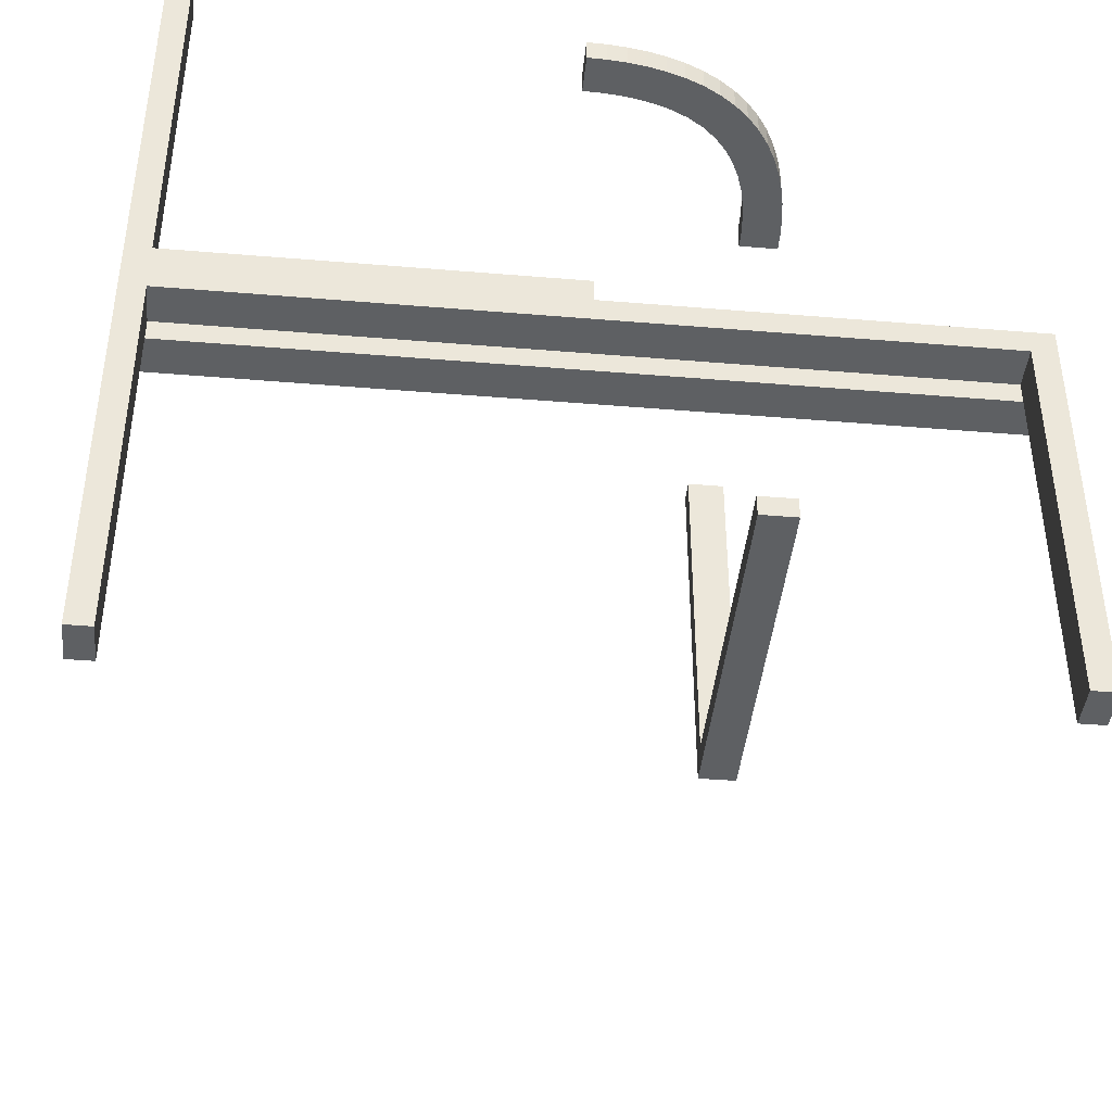
<metadata>
{"format":"obj","ext":"obj","renderer":"f3d","projection":"perspective","resolution":1024,"background":"white","views":[{"elev":-42.4,"azim":84.3,"up":"+Z"}]}
</metadata>
<code>
v 0 0.25 0
v 0 0.25 0.5
v 0 0.25 0.47
v 0 0.25 0.03
v 0 0.225 0.5
v 0 0.225 0.47
v 0 0.225 0
v 0 0.225 0.03
v 0 0.275 0
v 0 0.275 0.03
v 0 0.275 0.5
v 0 0.275 0.47
v 0.1128 0.2066 0.5
v 0.1128 0.2066 0.47
v 0.2 0.0625 0
v 0.2 0.0625 -0.03
v 0.2 0.125 0
v 0.2 0.125 -0.03
v 0.2 0.375 0
v 0.2 0.375 -0.03
v 0.2 0.4375 0
v 0.2 0.4375 -0.03
v 0.2 -0.4375 0
v 0.2 -0.4375 -0.03
v 0.2 -0.4375 0.03
v 0.2 -0.375 0
v 0.2 -0.375 -0.03
v 0.2 -0.375 0.03
v 0.2 -0.125 0
v 0.2 -0.125 -0.03
v 0.2 -0.125 0.03
v 0.2 -0.0625 0
v 0.2 -0.0625 -0.03
v 0.2 -0.0625 0.03
v 0.1219 0.2564 0.5
v 0.1219 0.2564 0.47
v -0.1567 0.225 0.03
v -0.1567 0.275 0.03
v 0.07432 0.2688 0.5
v 0.07432 0.2688 0.47
v 0.1665 0.2355 0.5
v 0.1665 0.2355 0.47
v 0.2625 0 0
v 0.2625 0 -0.03
v 0.2625 0 0.03
v 0.2625 -0.1567 -0.03
v 0.2625 -0.1567 0.03
v 0.2625 -0.3133 -0.03
v 0.2625 -0.3133 0.03
v 0.2625 0.1667 0
v 0.2625 -0.47 -0.03
v 0.2625 -0.47 -0.1867
v 0.2625 -0.47 -0.3433
v 0.2625 -0.47 -0.5
v 0.2625 -0.47 0.5
v 0.2625 -0.47 0.3433
v 0.2625 -0.47 0.1867
v 0.2625 -0.47 0.03
v 0.2625 0.3333 0
v 0.2625 -0.5 0
v 0.2625 -0.5 0.1667
v 0.2625 -0.5 0.3333
v 0.2625 -0.5 -0.5
v 0.2625 -0.5 0.5
v 0.2625 -0.5 -0.3333
v 0.2625 -0.5 -0.1667
v 0.2625 0.5 0
v 0.2625 0.5 -0.5
v 0.2625 0.5 -0.3333
v 0.2625 0.5 -0.1667
v 0.2625 -0.3333 0
v 0.2625 0.47 -0.03
v 0.2625 0.47 -0.1867
v 0.2625 0.47 -0.3433
v 0.2625 0.47 -0.5
v 0.2625 -0.1667 0
v 0.2625 0.3133 -0.03
v 0.2625 0.1567 -0.03
v -0.3133 0.225 0.03
v -0.3133 0.275 0.03
v 0.1533 0.1842 0.5
v 0.1533 0.1842 0.47
v 0.219 0.06931 0.5
v 0.219 0.06931 0.47
v 0.1446 0.2472 0.5
v 0.1446 0.2472 0.47
v 0.2244 0.02415 0.5
v 0.2244 0.02415 0.47
v 0.05066 0.2723 0.5
v 0.05066 0.2723 0.47
v 0.1875 0 0
v 0.1875 0 -0.03
v 0.1875 0 0.03
v 0.1875 0.125 0
v 0.1875 0.125 -0.03
v 0.1875 0.25 0
v 0.1875 0.25 -0.03
v 0.1875 0.375 0
v 0.1875 0.375 -0.03
v 0.1875 -0.5 0
v 0.1875 -0.5 -0.03
v 0.1875 -0.5 0.03
v 0.1875 0.5 0
v 0.1875 0.5 -0.03
v 0.1875 -0.375 0
v 0.1875 -0.375 -0.03
v 0.1875 -0.375 0.03
v 0.1875 -0.25 0
v 0.1875 -0.25 -0.03
v 0.1875 -0.25 0.03
v 0.1875 -0.125 0
v 0.1875 -0.125 -0.03
v 0.1875 -0.125 0.03
v 0.2468 0.1453 0.5
v 0.2468 0.1453 0.47
v 0.25 0 0.5
v 0.25 0 0.47
v 0.04668 0.2225 0.5
v 0.04668 0.2225 0.47
v 0.3125 0 0
v 0.3125 0 -0.03
v 0.3125 0 0.03
v 0.3125 -0.1567 -0.03
v 0.3125 -0.1567 0.03
v 0.3125 -0.3133 -0.03
v 0.3125 -0.3133 0.03
v 0.3125 0.1667 0
v 0.3125 -0.47 -0.03
v 0.3125 -0.47 -0.1867
v 0.3125 -0.47 -0.3433
v 0.3125 -0.47 -0.5
v 0.3125 -0.47 0.5
v 0.3125 -0.47 0.3433
v 0.3125 -0.47 0.1867
v 0.3125 -0.47 0.03
v 0.3125 0.3333 0
v 0.3125 -0.5 0
v 0.3125 -0.5 0.1667
v 0.3125 -0.5 0.3333
v 0.3125 -0.5 -0.5
v 0.3125 -0.5 0.5
v 0.3125 -0.5 -0.3333
v 0.3125 -0.5 -0.1667
v 0.3125 0.5 0
v 0.3125 0.5 -0.5
v 0.3125 0.5 -0.3333
v 0.3125 0.5 -0.1667
v 0.3125 -0.3333 0
v 0.3125 0.47 -0.03
v 0.3125 0.47 -0.1867
v 0.3125 0.47 -0.3433
v 0.3125 0.47 -0.5
v 0.3125 -0.1667 0
v 0.3125 0.3133 -0.03
v 0.3125 0.1567 -0.03
v 0.1343 0.1964 0.5
v 0.1343 0.1964 0.47
v -0.47 0.2625 0.3825
v -0.47 0.2625 0.4412
v -0.47 0.25 0.3825
v -0.47 0.25 0.4412
v -0.47 0.25 0.5
v -0.47 0.2375 0.3825
v -0.47 0.2375 0.4412
v -0.47 0.225 0.5
v -0.47 0.225 0.3433
v -0.47 0.225 0.1867
v -0.47 0.225 0.03
v -0.47 0.275 0.5
v -0.47 0.275 0.3433
v -0.47 0.275 0.1867
v -0.47 0.275 0.03
v 0.02587 0.2743 0.5
v 0.02587 0.2743 0.47
v 0.2225 0.04672 0.5
v 0.2225 0.04672 0.47
v 0.2375 0 0
v 0.2375 0 -0.03
v 0.2375 0 0.03
v 0.2375 0.125 0
v 0.2375 0.125 -0.03
v 0.2375 0.25 0
v 0.2375 0.25 -0.03
v 0.2375 0.375 0
v 0.2375 0.375 -0.03
v 0.2375 -0.5 0
v 0.2375 -0.5 -0.03
v 0.2375 -0.5 0.03
v 0.2375 0.5 0
v 0.2375 0.5 -0.03
v 0.2375 -0.375 0
v 0.2375 -0.375 -0.03
v 0.2375 -0.375 0.03
v 0.2375 -0.25 0
v 0.2375 -0.25 -0.03
v 0.2375 -0.25 0.03
v 0.2375 -0.125 0
v 0.2375 -0.125 -0.03
v 0.2375 -0.125 0.03
v 0.2723 0.05008 0.5
v 0.2723 0.05008 0.47
v 0.3 0.0625 0
v 0.3 0.125 0
v 0.3 0.05875 -0.03
v 0.3 -0.47 0.3825
v 0.3 -0.47 0.4412
v 0.3 -0.47 -0.4412
v 0.3 -0.47 -0.3825
v 0.3 0.1175 -0.03
v 0.3 -0.5 0.375
v 0.3 -0.5 0.4375
v 0.3 -0.5 -0.4375
v 0.3 -0.5 -0.375
v 0.3 0.5 -0.4375
v 0.3 0.5 -0.375
v 0.3 -0.1175 -0.03
v 0.3 -0.1175 0.03
v 0.3 0.47 -0.4412
v 0.3 0.47 -0.3825
v 0.3 -0.05875 -0.03
v 0.3 -0.05875 0.03
v 0.3 -0.125 0
v 0.3 -0.0625 0
v -0.5 0.2625 0.375
v -0.5 0.2625 0.4375
v -0.5 0.25 0.375
v -0.5 0.25 0.4375
v -0.5 0.25 0.5
v -0.5 0.2375 0.375
v -0.5 0.2375 0.4375
v -0.5 0.225 0
v -0.5 0.225 0.1667
v -0.5 0.225 0.3333
v -0.5 0.225 0.5
v -0.5 0.275 0
v -0.5 0.275 0.1667
v -0.5 0.275 0.3333
v -0.5 0.275 0.5
v 0.2351 0.1671 0.5
v 0.2351 0.1671 0.47
v 0.2052 0.2052 0.485
v 0.2052 0.2052 0.5
v 0.2052 0.2052 0.47
v 0.225 0 0.5
v 0.225 0 0.47
v 0.225 0.0625 0
v 0.225 0.0625 -0.03
v 0.225 0.125 0
v 0.225 0.125 -0.03
v 0.225 0.375 0
v 0.225 0.375 -0.03
v 0.225 0.4375 0
v 0.225 0.4375 -0.03
v 0.225 -0.4375 0
v 0.225 -0.4375 -0.03
v 0.225 -0.4375 0.03
v 0.225 -0.375 0
v 0.225 -0.375 -0.03
v 0.225 -0.375 0.03
v 0.225 -0.125 0
v 0.225 -0.125 -0.03
v 0.225 -0.125 0.03
v 0.225 -0.0625 0
v 0.225 -0.0625 -0.03
v 0.225 -0.0625 0.03
v -0.3333 0.225 0
v -0.3333 0.275 0
v -0.1175 0.2625 0.03
v -0.1175 0.25 0.03
v -0.1175 0.2375 0.03
v 0.2875 0 0
v 0.2875 0 -0.03
v 0.2875 0 0.03
v 0.2875 0.0625 0
v 0.2875 0.125 0
v 0.2875 0.05875 -0.03
v 0.2875 -0.47 0.3825
v 0.2875 -0.47 0.4412
v 0.2875 -0.47 -0.5
v 0.2875 -0.47 0.5
v 0.2875 -0.47 -0.4412
v 0.2875 -0.47 -0.3825
v 0.2875 0.1175 -0.03
v 0.2875 -0.5 0.375
v 0.2875 -0.5 0.4375
v 0.2875 -0.5 -0.5
v 0.2875 -0.5 0.5
v 0.2875 -0.5 -0.4375
v 0.2875 -0.5 -0.375
v 0.2875 0.5 -0.5
v 0.2875 0.5 -0.4375
v 0.2875 0.5 -0.375
v 0.2875 -0.1175 -0.03
v 0.2875 -0.1175 0.03
v 0.2875 0.47 -0.5
v 0.2875 0.47 -0.4412
v 0.2875 0.47 -0.3825
v 0.2875 -0.05875 -0.03
v 0.2875 -0.05875 0.03
v 0.2875 -0.125 0
v 0.2875 -0.0625 0
v 0.1868 0.2215 0.5
v 0.1868 0.2215 0.47
v 0.2744 0.0251 0.5
v 0.2744 0.0251 0.47
v 0.2689 0.07393 0.5
v 0.2689 0.07393 0.47
v 0.09841 0.2636 0.5
v 0.09841 0.2636 0.47
v 0.2212 0.1871 0.5
v 0.2212 0.1871 0.47
v 0.1846 0.1527 0.5
v 0.1846 0.1527 0.47
v -0.05875 0.2625 0.03
v -0.05875 0.25 0.03
v -0.05875 0.2375 0.03
v 0.1698 0.1698 0.485
v 0.1698 0.1698 0.5
v 0.1698 0.1698 0.47
v 0.2565 0.1217 0.5
v 0.2565 0.1217 0.47
v 0.2637 0.098 0.5
v 0.2637 0.098 0.47
v 0.197 0.1332 0.5
v 0.197 0.1332 0.47
v 0.2125 0 0
v 0.2125 0 -0.03
v 0.2125 0 0.03
v 0.2125 0.0625 0
v 0.2125 0.0625 -0.03
v 0.2125 0.125 0
v 0.2125 0.125 -0.03
v 0.2125 0.375 0
v 0.2125 0.375 -0.03
v 0.2125 0.4375 0
v 0.2125 0.4375 -0.03
v 0.2125 -0.5 0
v 0.2125 -0.5 -0.03
v 0.2125 -0.5 0.03
v 0.2125 0.5 0
v 0.2125 0.5 -0.03
v 0.2125 -0.4375 0
v 0.2125 -0.4375 -0.03
v 0.2125 -0.4375 0.03
v 0.2125 -0.375 0
v 0.2125 -0.375 -0.03
v 0.2125 -0.375 0.03
v 0.2125 -0.125 0
v 0.2125 -0.125 -0.03
v 0.2125 -0.125 0.03
v 0.2125 -0.0625 0
v 0.2125 -0.0625 -0.03
v 0.2125 -0.0625 0.03
v 0.02347 0.2244 0.5
v 0.02347 0.2244 0.47
v -0.125 0.2625 0
v -0.125 0.25 0
v -0.125 0.2375 0
v -0.1667 0.225 0
v -0.1667 0.275 0
v 0.275 0 0.5
v 0.275 0 0.47
v 0.275 0.0625 0
v 0.275 0.125 0
v 0.275 0.05875 -0.03
v 0.275 -0.47 0.3825
v 0.275 -0.47 0.4412
v 0.275 -0.47 -0.4412
v 0.275 -0.47 -0.3825
v 0.275 0.1175 -0.03
v 0.275 -0.5 0.375
v 0.275 -0.5 0.4375
v 0.275 -0.5 -0.4375
v 0.275 -0.5 -0.375
v 0.275 0.5 -0.4375
v 0.275 0.5 -0.375
v 0.275 -0.1175 -0.03
v 0.275 -0.1175 0.03
v 0.275 0.47 -0.4412
v 0.275 0.47 -0.3825
v 0.275 -0.05875 -0.03
v 0.275 -0.05875 0.03
v 0.275 -0.125 0
v 0.275 -0.0625 0
v 0.2066 0.1128 0.5
v 0.2066 0.1128 0.47
v -0.0625 0.2625 0
v -0.0625 0.25 0
v -0.0625 0.2375 0
v 0.2138 0.09145 0.5
v 0.2138 0.09145 0.47
v 0.09103 0.2139 0.5
v 0.09103 0.2139 0.47
v 0.06866 0.2191 0.5
v 0.06866 0.2191 0.47
f 2 173 11
f 173 354 89
f 2 354 173
f 394 308 39
f 85 35 13
f 308 392 35
f 118 39 89
f 41 85 156
f 2 5 354
f 39 118 394
f 308 394 392
f 118 89 354
f 85 13 156
f 81 318 302
f 318 312 310
f 81 41 156
f 13 35 392
f 41 81 302
f 242 318 310
f 324 385 114
f 312 239 310
f 302 318 242
f 324 114 239
f 385 390 320
f 320 114 385
f 312 324 239
f 322 320 390
f 83 322 390
f 200 175 87
f 116 87 244
f 175 306 83
f 200 87 304
f 361 304 116
f 304 87 116
f 306 175 200
f 83 306 322
f 241 302 242
f 85 41 42
f 86 36 35
f 41 302 303
f 303 241 243
f 302 241 303
f 39 308 309
f 173 89 90
f 11 173 174
f 89 39 40
f 308 35 36
f 304 361 362
f 306 200 201
f 322 306 307
f 200 304 305
f 323 321 320
f 114 320 321
f 310 239 240
f 241 242 310
f 239 114 115
f 243 241 311
f 241 310 311
f 245 117 116
f 361 116 117
f 317 312 318
f 385 324 325
f 324 312 313
f 313 317 319
f 312 317 313
f 386 391 390
f 83 390 391
f 87 175 176
f 244 87 88
f 175 83 84
f 354 5 6
f 394 118 119
f 118 354 355
f 392 394 395
f 156 13 14
f 317 318 81
f 81 156 157
f 82 319 317
f 13 392 393
f 12 3 2
f 5 2 3
f 3 12 174
f 174 90 355
f 3 174 355
f 395 40 309
f 86 14 36
f 309 36 393
f 119 90 40
f 42 157 86
f 3 355 6
f 40 395 119
f 309 393 395
f 119 355 90
f 86 157 14
f 82 303 319
f 319 311 313
f 82 157 42
f 14 393 36
f 42 303 82
f 243 311 319
f 325 115 386
f 313 311 240
f 303 243 319
f 325 240 115
f 386 321 391
f 321 386 115
f 313 240 325
f 323 391 321
f 84 391 323
f 201 88 176
f 117 245 88
f 176 84 307
f 201 305 88
f 362 117 305
f 305 117 88
f 307 201 176
f 84 323 307
f 85 42 86
f 86 35 85
f 41 303 42
f 39 309 40
f 173 90 174
f 11 174 12
f 89 40 90
f 308 36 309
f 304 362 305
f 306 201 307
f 322 307 323
f 200 305 201
f 323 320 322
f 114 321 115
f 310 240 311
f 239 115 240
f 245 116 244
f 361 117 362
f 385 325 386
f 324 313 325
f 386 390 385
f 83 391 84
f 87 176 88
f 244 88 245
f 175 84 176
f 354 6 355
f 394 119 395
f 118 355 119
f 392 395 393
f 156 14 157
f 81 157 82
f 82 317 81
f 13 393 14
f 12 2 11
f 5 3 6
f 8 7 37
f 266 79 359
f 79 266 168
f 167 168 232
f 166 167 233
f 233 167 232
f 166 233 234
f 166 234 165
f 231 232 168
f 225 227 226
f 227 230 229
f 232 231 235
f 233 232 226
f 226 229 233
f 237 226 236
f 226 232 236
f 229 230 233
f 230 228 234
f 234 233 230
f 228 230 227
f 238 225 237
f 228 227 225
f 225 238 228
f 237 224 226
f 356 357 388
f 357 358 389
f 358 359 389
f 7 389 359
f 1 389 7
f 9 387 1
f 388 389 1
f 360 356 387
f 266 359 357
f 358 357 359
f 267 266 357
f 231 266 267
f 360 357 356
f 267 357 360
f 4 1 7
f 10 9 1
f 314 315 269
f 315 316 270
f 168 172 80
f 37 79 269
f 269 270 37
f 38 269 80
f 269 79 80
f 270 316 37
f 316 4 8
f 8 37 316
f 4 316 315
f 10 314 38
f 4 315 314
f 314 10 4
f 38 268 269
f 158 160 161
f 160 163 164
f 163 166 164
f 165 164 166
f 162 164 165
f 169 159 162
f 161 164 162
f 170 158 159
f 167 166 160
f 163 160 166
f 171 167 160
f 167 171 172
f 170 160 158
f 171 160 170
f 228 162 165
f 238 169 162
f 10 38 9
f 267 360 80
f 80 172 267
f 171 236 172
f 170 237 171
f 237 236 171
f 170 238 237
f 170 169 238
f 235 172 236
f 7 359 37
f 79 37 359
f 266 231 168
f 225 226 224
f 227 229 226
f 232 235 236
f 225 224 237
f 356 388 387
f 357 389 388
f 387 388 1
f 360 387 9
f 231 267 235
f 4 7 8
f 10 1 4
f 314 269 268
f 315 270 269
f 168 80 79
f 314 268 38
f 158 161 159
f 160 164 161
f 159 161 162
f 170 159 169
f 167 172 168
f 228 165 234
f 238 162 228
f 38 360 9
f 360 38 80
f 172 235 267
f 54 53 63
f 66 65 52
f 52 51 66
f 76 48 46
f 71 51 48
f 76 71 48
f 46 43 76
f 46 44 43
f 60 51 71
f 223 222 300
f 301 300 383
f 60 71 148
f 76 300 71
f 300 76 383
f 153 148 300
f 300 148 71
f 383 76 384
f 43 271 384
f 43 384 76
f 120 153 223
f 223 271 120
f 223 301 271
f 153 300 222
f 213 212 288
f 289 288 373
f 374 373 65
f 63 65 373
f 286 63 373
f 212 140 286
f 286 288 212
f 142 140 212
f 66 289 65
f 374 65 289
f 143 289 66
f 60 137 143
f 142 213 289
f 143 142 289
f 279 54 63
f 131 279 286
f 207 208 282
f 281 282 369
f 52 129 128
f 53 282 52
f 282 53 369
f 130 129 282
f 282 129 52
f 369 53 368
f 54 279 368
f 54 368 53
f 131 130 207
f 207 279 131
f 207 281 279
f 130 282 208
f 216 220 298
f 293 298 381
f 377 381 46
f 44 46 381
f 272 44 381
f 220 121 272
f 272 298 220
f 123 121 220
f 48 293 46
f 377 46 293
f 125 293 48
f 48 51 128
f 123 216 293
f 125 123 293
f 271 43 44
f 120 271 272
f 131 140 130
f 143 129 142
f 129 143 128
f 153 123 125
f 148 125 128
f 153 125 148
f 123 153 120
f 123 120 121
f 137 148 128
f 53 65 63
f 65 53 52
f 51 60 66
f 223 300 301
f 301 383 384
f 60 148 137
f 271 301 384
f 153 222 223
f 213 288 289
f 289 373 374
f 286 373 288
f 142 212 213
f 60 143 66
f 279 63 286
f 131 286 140
f 207 282 281
f 281 369 368
f 52 128 51
f 279 281 368
f 130 208 207
f 216 298 293
f 293 381 377
f 272 381 298
f 123 220 216
f 48 128 125
f 271 44 272
f 120 272 121
f 140 142 130
f 129 130 142
f 143 137 128
f 197 177 178
f 198 195 194
f 186 191 192
f 191 194 195
f 26 345 342
f 345 257 254
f 32 351 348
f 351 263 260
f 337 254 186
f 191 186 254
f 342 254 337
f 191 254 257
f 257 345 194
f 23 342 337
f 105 23 100
f 337 100 23
f 26 23 105
f 26 108 345
f 345 108 348
f 105 108 26
f 194 191 257
f 260 197 194
f 263 197 260
f 348 260 194
f 197 263 177
f 326 177 263
f 108 29 348
f 32 29 111
f 29 108 111
f 91 326 32
f 351 32 326
f 111 91 32
f 326 263 351
f 348 194 345
f 338 337 186
f 101 100 337
f 30 349 352
f 349 261 264
f 24 343 346
f 343 255 258
f 327 264 178
f 198 178 264
f 264 327 352
f 261 195 198
f 349 195 261
f 264 261 198
f 92 33 327
f 352 327 33
f 112 33 92
f 349 30 109
f 30 112 109
f 33 112 30
f 195 349 346
f 258 195 346
f 255 192 258
f 349 109 346
f 338 255 343
f 192 255 187
f 187 255 338
f 106 27 109
f 346 109 27
f 24 27 106
f 101 338 24
f 106 101 24
f 24 338 343
f 192 195 258
f 326 327 178
f 91 92 327
f 111 112 92
f 112 111 108
f 100 101 106
f 105 106 109
f 197 178 198
f 198 194 197
f 186 192 187
f 191 195 192
f 26 342 23
f 345 254 342
f 32 348 29
f 351 260 348
f 338 186 187
f 101 337 338
f 30 352 33
f 349 264 352
f 24 346 27
f 343 258 346
f 326 178 177
f 91 327 326
f 111 92 91
f 112 108 109
f 100 106 105
f 105 109 108
f 55 56 64
f 61 62 57
f 57 58 61
f 76 49 47
f 71 58 49
f 76 71 49
f 47 43 76
f 47 45 43
f 60 58 71
f 223 222 300
f 301 300 383
f 60 71 148
f 76 300 71
f 300 76 383
f 153 148 300
f 300 148 71
f 383 76 384
f 43 271 384
f 43 384 76
f 120 153 223
f 223 271 120
f 223 301 271
f 153 300 222
f 210 211 285
f 284 285 372
f 371 372 62
f 64 62 372
f 287 64 372
f 211 141 287
f 287 285 211
f 139 141 211
f 61 284 62
f 371 62 284
f 138 284 61
f 60 137 138
f 139 210 284
f 138 139 284
f 280 55 64
f 132 280 287
f 206 205 277
f 278 277 366
f 57 134 135
f 56 277 57
f 277 56 366
f 133 134 277
f 277 134 57
f 366 56 367
f 55 280 367
f 55 367 56
f 132 133 206
f 206 280 132
f 206 278 280
f 133 277 205
f 217 221 299
f 294 299 382
f 378 382 47
f 45 47 382
f 273 45 382
f 221 122 273
f 273 299 221
f 124 122 221
f 49 294 47
f 378 47 294
f 126 294 49
f 49 58 135
f 124 217 294
f 126 124 294
f 271 43 45
f 120 271 273
f 132 141 133
f 138 134 139
f 134 138 135
f 153 124 126
f 148 126 135
f 153 126 148
f 124 153 120
f 124 120 122
f 137 148 135
f 56 62 64
f 62 56 57
f 58 60 61
f 223 300 301
f 301 383 384
f 60 148 137
f 271 301 384
f 153 222 223
f 210 285 284
f 284 372 371
f 287 372 285
f 139 211 210
f 60 138 61
f 280 64 287
f 132 287 141
f 206 277 278
f 278 366 367
f 57 135 58
f 280 278 367
f 133 205 206
f 217 299 294
f 294 382 378
f 273 382 299
f 124 221 217
f 49 135 126
f 271 45 273
f 120 273 122
f 141 139 133
f 134 133 139
f 138 137 135
f 197 177 179
f 199 196 194
f 186 191 193
f 191 194 196
f 26 345 342
f 345 257 254
f 32 351 348
f 351 263 260
f 337 254 186
f 191 186 254
f 342 254 337
f 191 254 257
f 257 345 194
f 23 342 337
f 105 23 100
f 337 100 23
f 26 23 105
f 26 108 345
f 345 108 348
f 105 108 26
f 194 191 257
f 260 197 194
f 263 197 260
f 348 260 194
f 197 263 177
f 326 177 263
f 108 29 348
f 32 29 111
f 29 108 111
f 91 326 32
f 351 32 326
f 111 91 32
f 326 263 351
f 348 194 345
f 339 337 186
f 102 100 337
f 31 350 353
f 350 262 265
f 25 344 347
f 344 256 259
f 328 265 179
f 199 179 265
f 265 328 353
f 262 196 199
f 350 196 262
f 265 262 199
f 93 34 328
f 353 328 34
f 113 34 93
f 350 31 110
f 31 113 110
f 34 113 31
f 196 350 347
f 259 196 347
f 256 193 259
f 350 110 347
f 339 256 344
f 193 256 188
f 188 256 339
f 107 28 110
f 347 110 28
f 25 28 107
f 102 339 25
f 107 102 25
f 25 339 344
f 193 196 259
f 326 328 179
f 91 93 328
f 111 113 93
f 113 111 108
f 100 102 107
f 105 107 110
f 197 179 199
f 199 194 197
f 186 193 188
f 191 196 193
f 26 342 23
f 345 254 342
f 32 348 29
f 351 260 348
f 339 186 188
f 102 337 339
f 31 353 34
f 350 265 353
f 25 347 28
f 344 259 347
f 326 179 177
f 91 328 326
f 111 93 91
f 113 108 110
f 100 107 105
f 105 110 108
f 75 74 68
f 70 69 73
f 73 72 70
f 50 77 78
f 59 72 77
f 50 59 77
f 78 43 50
f 78 44 43
f 67 72 59
f 202 203 275
f 274 275 364
f 67 59 136
f 50 275 59
f 275 50 364
f 127 136 275
f 275 136 59
f 364 50 363
f 43 271 363
f 43 363 50
f 120 127 202
f 202 271 120
f 202 274 271
f 127 275 203
f 215 214 291
f 292 291 375
f 376 375 69
f 68 69 375
f 290 68 375
f 214 145 290
f 290 291 214
f 146 145 214
f 70 292 69
f 376 69 292
f 147 292 70
f 67 144 147
f 146 215 292
f 147 146 292
f 295 75 68
f 152 295 290
f 218 219 297
f 296 297 380
f 73 150 149
f 74 297 73
f 297 74 380
f 151 150 297
f 297 150 73
f 380 74 379
f 75 295 379
f 75 379 74
f 152 151 218
f 218 295 152
f 218 296 295
f 151 297 219
f 209 204 276
f 283 276 365
f 370 365 78
f 44 78 365
f 272 44 365
f 204 121 272
f 272 276 204
f 155 121 204
f 77 283 78
f 370 78 283
f 154 283 77
f 77 72 149
f 155 209 283
f 154 155 283
f 271 43 44
f 120 271 272
f 152 145 151
f 147 150 146
f 150 147 149
f 127 155 154
f 136 154 149
f 127 154 136
f 155 127 120
f 155 120 121
f 144 136 149
f 74 69 68
f 69 74 73
f 72 67 70
f 202 275 274
f 274 364 363
f 67 136 144
f 271 274 363
f 127 203 202
f 215 291 292
f 292 375 376
f 290 375 291
f 146 214 215
f 67 147 70
f 295 68 290
f 152 290 145
f 218 297 296
f 296 380 379
f 73 149 72
f 295 296 379
f 151 219 218
f 209 276 283
f 283 365 370
f 272 365 276
f 155 204 209
f 77 149 154
f 271 44 272
f 120 272 121
f 145 146 151
f 150 151 146
f 147 144 149
f 180 177 178
f 181 183 182
f 189 184 185
f 184 182 183
f 19 333 335
f 333 250 252
f 15 329 331
f 329 246 248
f 340 252 189
f 184 189 252
f 335 252 340
f 184 252 250
f 250 333 182
f 21 335 340
f 98 21 103
f 340 103 21
f 19 21 98
f 19 96 333
f 333 96 331
f 98 96 19
f 182 184 250
f 248 180 182
f 246 180 248
f 331 248 182
f 180 246 177
f 326 177 246
f 96 17 331
f 15 17 94
f 17 96 94
f 91 326 15
f 329 15 326
f 94 91 15
f 326 246 329
f 331 182 333
f 341 340 189
f 104 103 340
f 18 332 330
f 332 249 247
f 22 336 334
f 336 253 251
f 327 247 178
f 181 178 247
f 247 327 330
f 249 183 181
f 332 183 249
f 247 249 181
f 92 16 327
f 330 327 16
f 95 16 92
f 332 18 97
f 18 95 97
f 16 95 18
f 183 332 334
f 251 183 334
f 253 185 251
f 332 97 334
f 341 253 336
f 185 253 190
f 190 253 341
f 99 20 97
f 334 97 20
f 22 20 99
f 104 341 22
f 99 104 22
f 22 341 336
f 185 183 251
f 326 327 178
f 91 92 327
f 94 95 92
f 95 94 96
f 103 104 99
f 98 99 97
f 180 178 181
f 181 182 180
f 189 185 190
f 184 183 185
f 19 335 21
f 333 252 335
f 15 331 17
f 329 248 331
f 341 189 190
f 104 340 341
f 18 330 16
f 332 247 330
f 22 334 20
f 336 251 334
f 326 178 177
f 91 327 326
f 94 92 91
f 95 96 97
f 103 99 98
f 98 97 96

</code>
